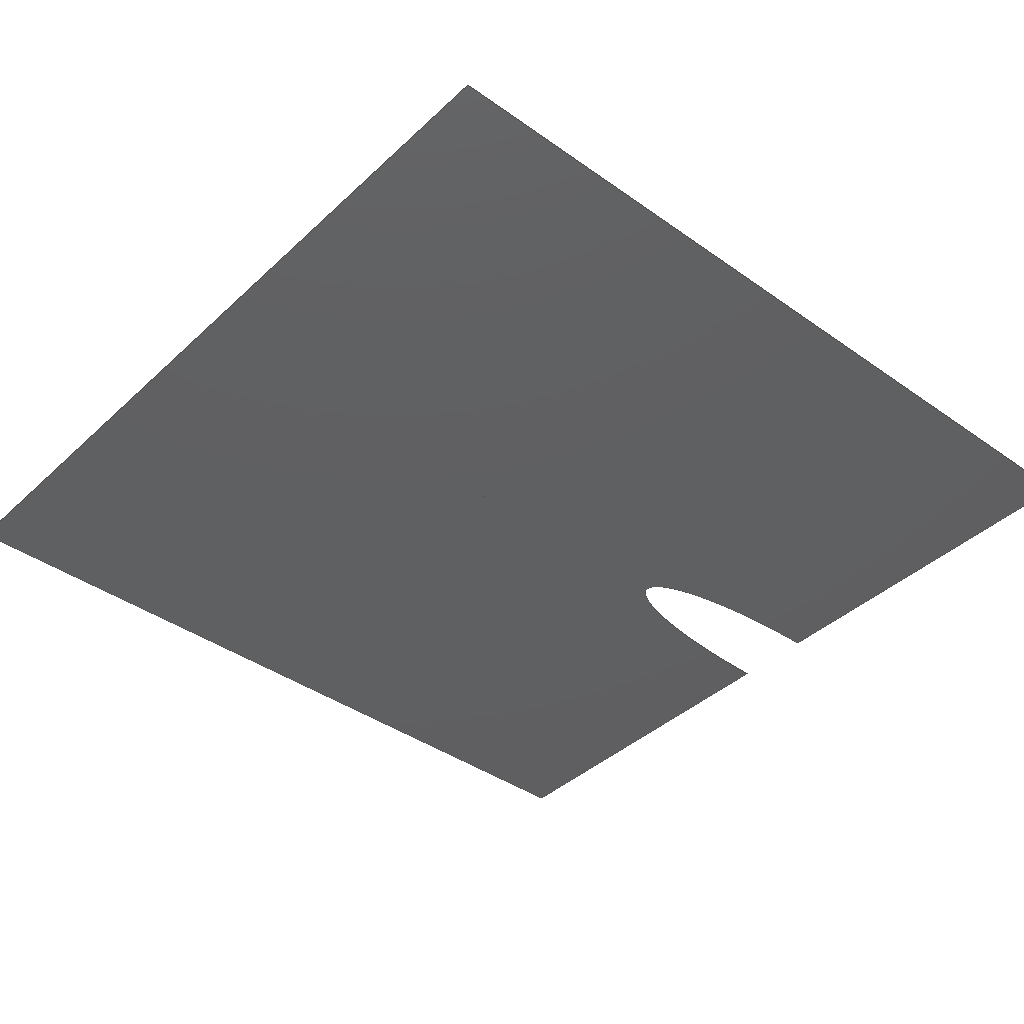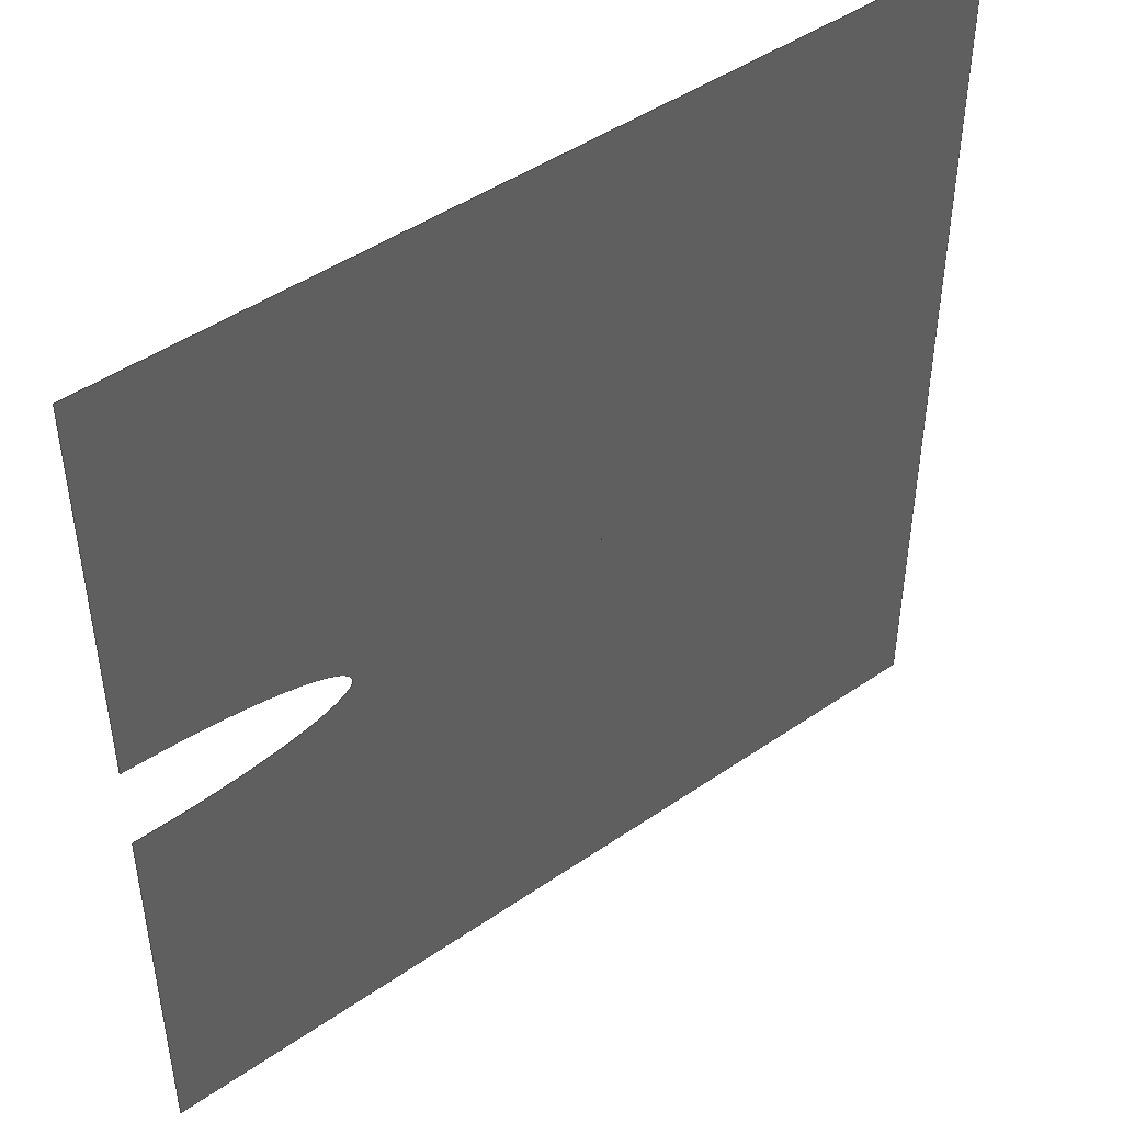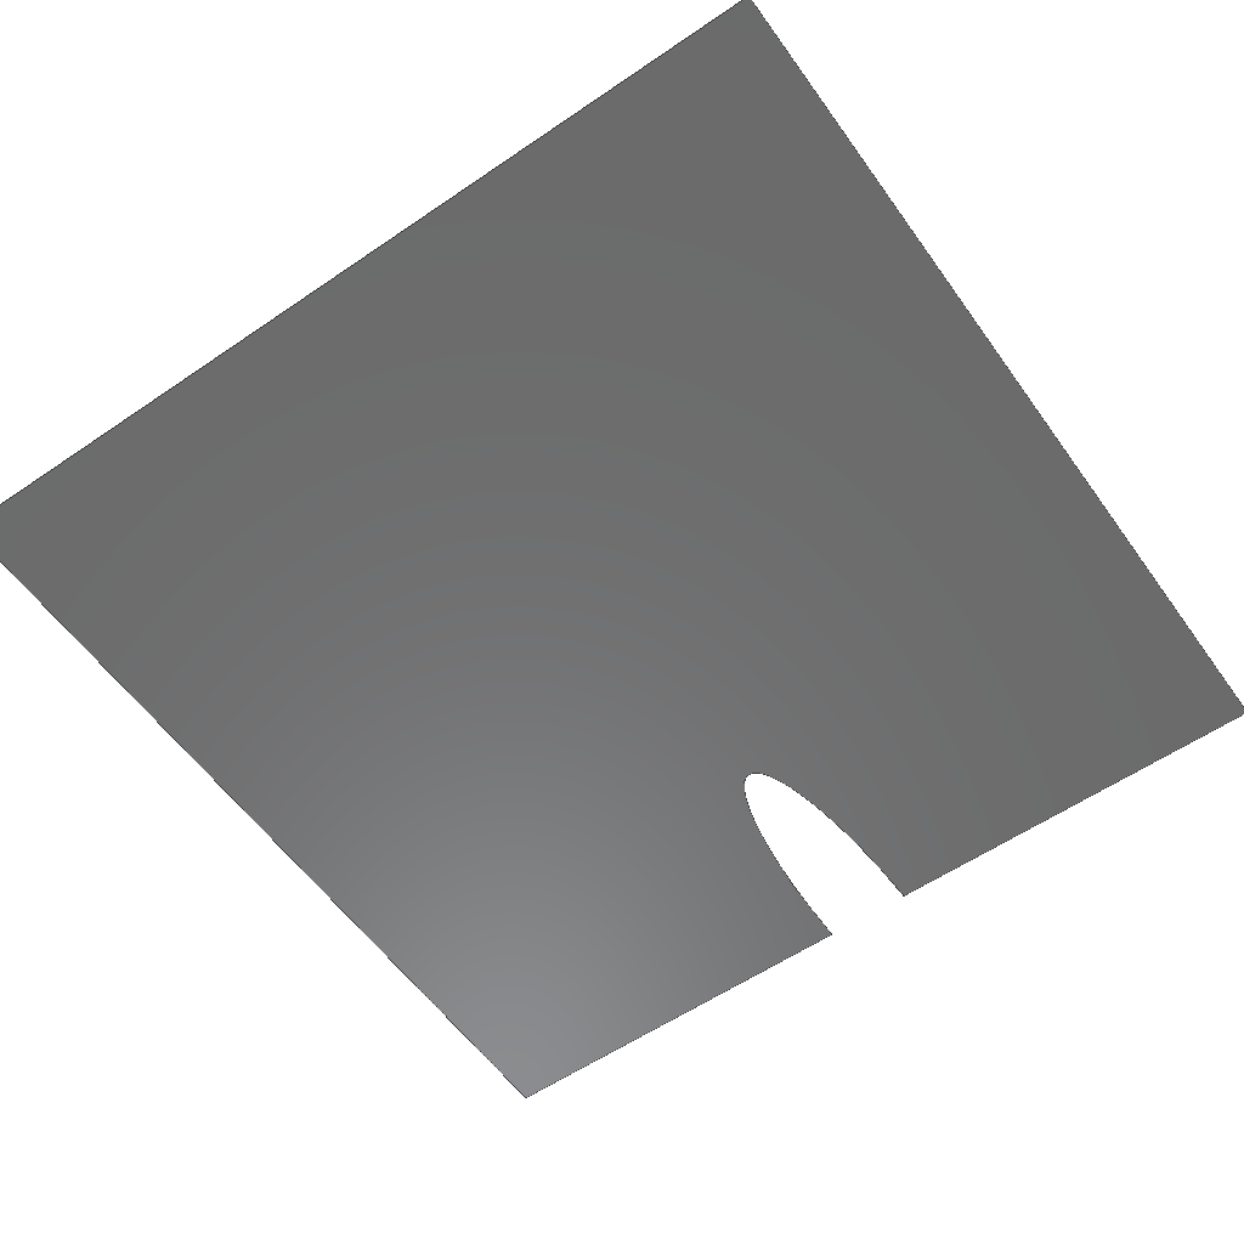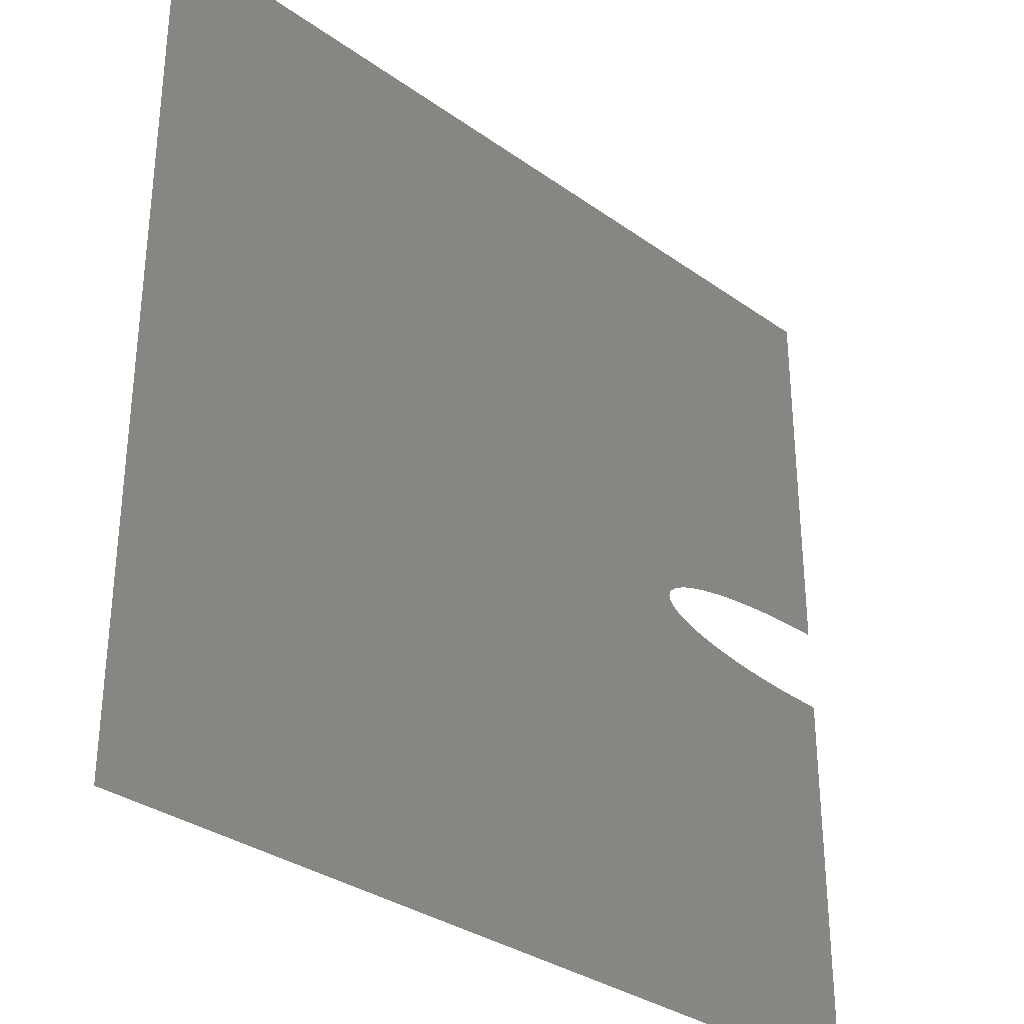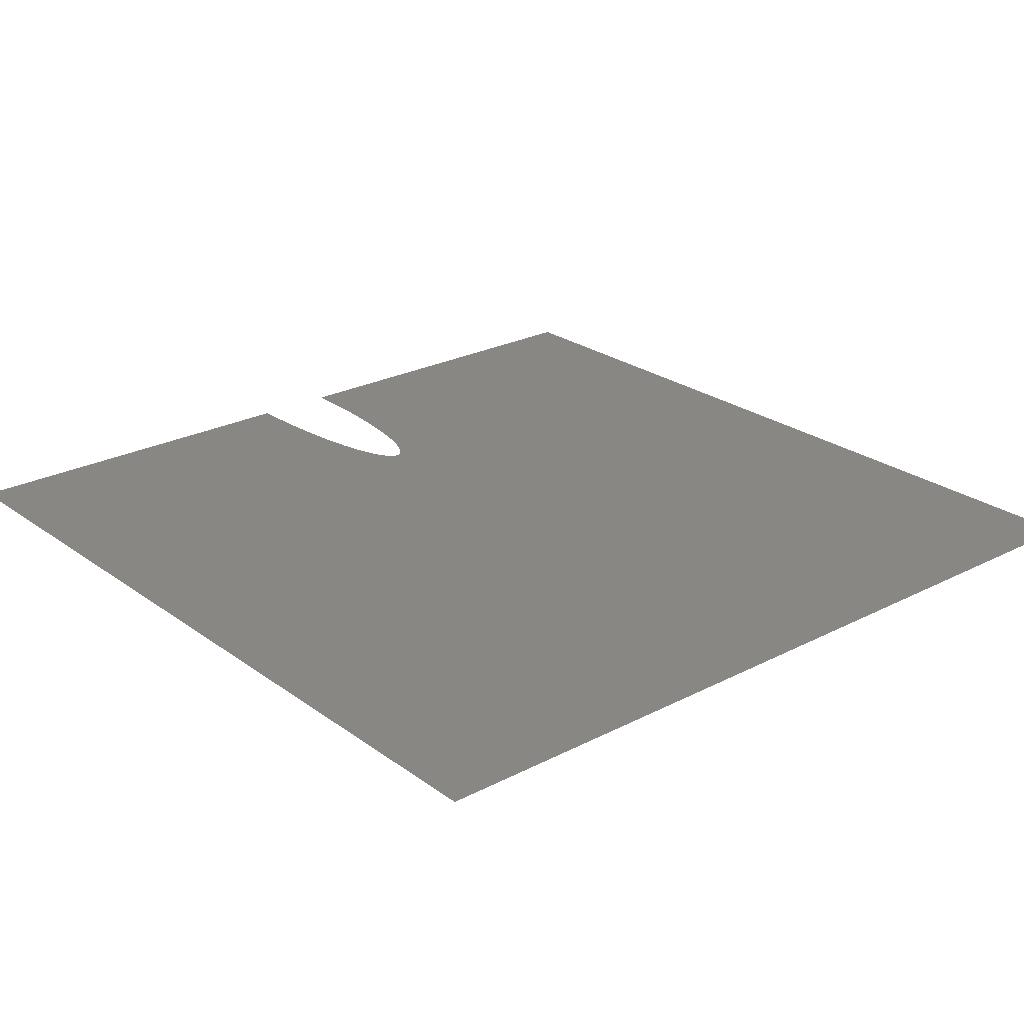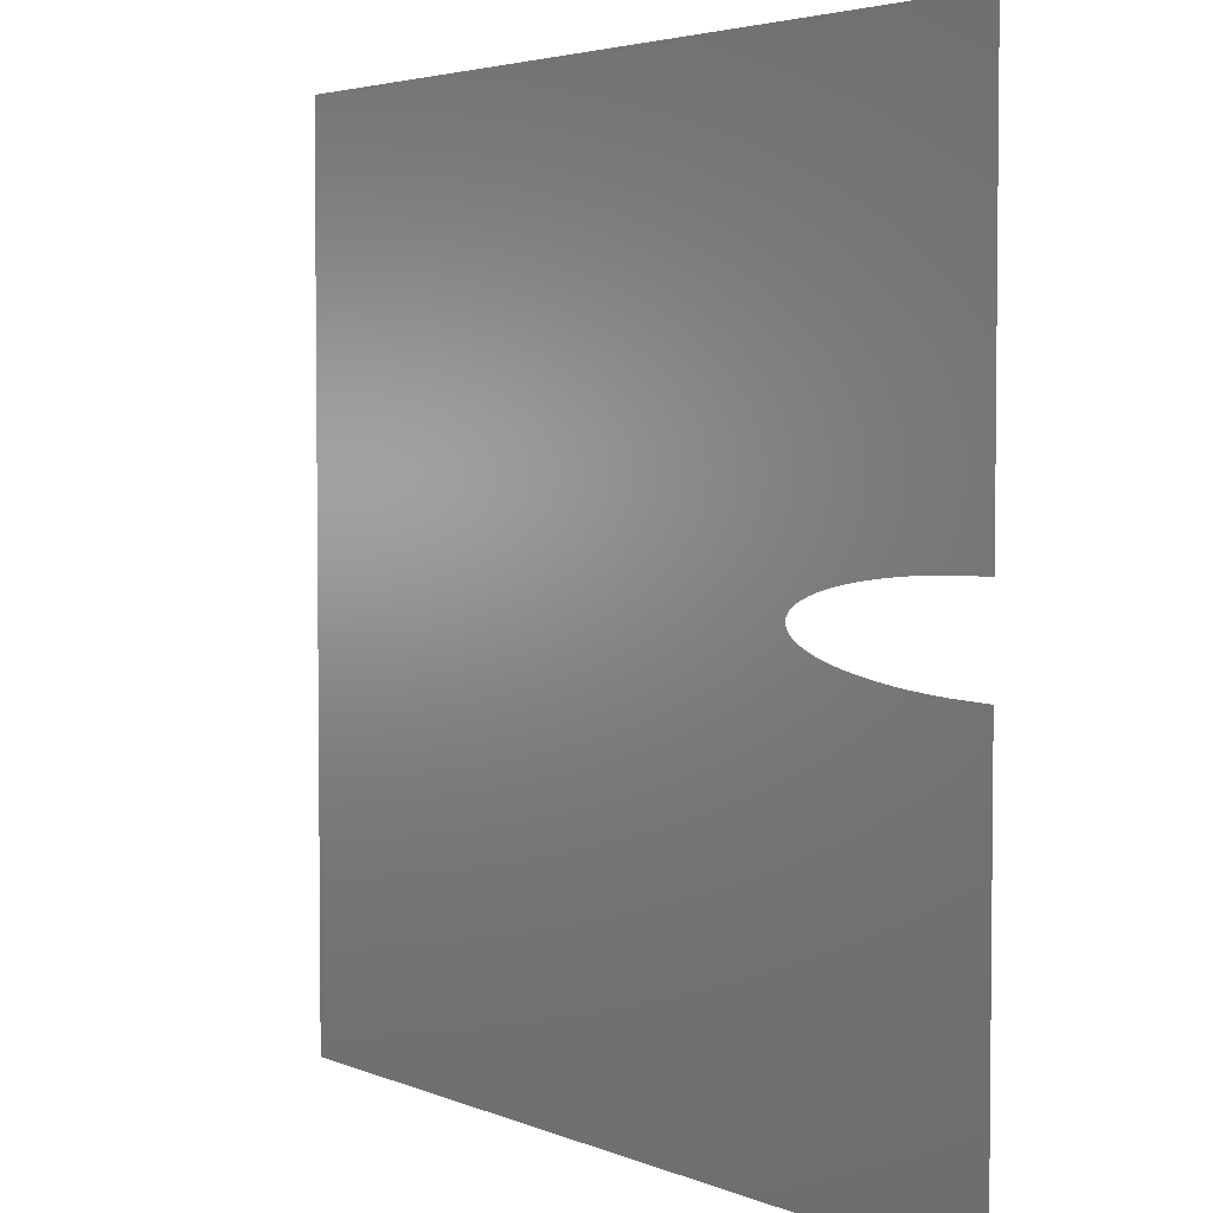
<metadata>
{"format":"iges","ext":"igs","renderer":"f3d","projection":"perspective","resolution":1024,"background":"white","views":[{"elev":-40.0,"azim":-41.2,"up":"+Z"},{"elev":46.3,"azim":141.8,"up":"+Y"},{"elev":-57.7,"azim":-54.7,"up":"+Z"},{"elev":-32.5,"azim":-44.7,"up":"+Y"},{"elev":24.6,"azim":-130.3,"up":"+Z"},{"elev":3.8,"azim":53.2,"up":"+Y"}]}
</metadata>
<code>
SolidWorks IGES file using analytic representation for surfaces
1H,,1H;,8HGeometry,49HC:\Users\Vedanth\Desktop\ITSP++\Mesh\Geometry.IGS,
15HSolidWorks 2017,15HSolidWorks 2017,32,308,15,308,15,8HGeometry,1,2,
2HMM,50,0.125,13H2.01e+05,1e-08,5e+05,7HVedanth,,11,0,13H2.01e+05
184953;
     314       1       0       0       0                        00000200
     314       0       8       1       0                               0
     128       2       0       0       0                        01010000
     128       0       0       3       0                               0
     126       5       0       0       0                        01010500
     126       0       0       2       0                               0
     110       7       0       0       0                        01010000
     110       0       0       1       0                               0
     126       8       0       0       0                        01010500
     126       0       0       2       0                               0
     110      10       0       0       0                        01010000
     110       0       0       1       0                               0
     126      11       0       0       0                        01010500
     126       0       0       2       0                               0
     110      13       0       0       0                        01010000
     110       0       0       1       0                               0
     126      14       0       0       0                        01010500
     126       0       0       2       0                               0
     110      16       0       0       0                        01010000
     110       0       0       1       0                               0
     126      17       0       0       0                        01010500
     126       0       0      23       0                               0
     126      40       0       0       0                        01010000
     126       0       0       3       0                               0
     126      43       0       0       0                        01010500
     126       0       0       2       0                               0
     110      45       0       0       0                        01010000
     110       0       0       1       0                               0
     102      46       0       0       0                        01010500
     102       0       0       1       0                               0
     102      47       0       0       0                        01010000
     102       0       0       1       0                               0
     142      48       0       0       0                        00010500
     142       0       0       1       0                               0
     126      49       0       0       0                        01010500
     126       0       0       5       0                               0
     124      54       0       0       0                        00000000
     124       0       0       4       0                               0
     100      58       0       0       0              37        01010000
     100       0       0       1       0                               0
     126      59       0       0       0                        01010500
     126       0       0       5       0                               0
     124      64       0       0       0                        00000000
     124       0       0       3       0                               0
     100      67       0       0       0              43        01010000
     100       0       0       1       0                               0
     102      68       0       0       0                        01010500
     102       0       0       1       0                               0
     102      69       0       0       0                        01010000
     102       0       0       1       0                               0
     142      70       0       0       0                        00010500
     142       0       0       1       0                               0
     144      71       0       0       0                        00000000
     144       0      -1       1       0                               0
314,79.22,81.96,93.33,;               1
128,1,1,1,1,0,0,1,0,0,0,0,1,1,0,0,1,1,1,1,1,1,             3
-200,-100,0,0,-100,0,-200,100,0,0,100,0,0,1,0,          3
1;                                                                    3
126,1,1,1,0,1,0,0,0,1,1,1,1,1,1,0,0,1,0,0,1,0,          5
0,1;                                                                 5
110,0,100,0,-200,100,0;                                          7
126,1,1,1,0,1,0,0,0,1,1,1,1,0,1,0,0,0,0,0,1,0,          9
0,1;                                                                 9
110,-200,100,0,-200,-100,0;                                     11
126,1,1,1,0,1,0,0,0,1,1,1,1,0,0,0,1,0,0,0,1,0,         13
0,1;                                                                13
110,-200,-100,0,0,-100,0;                                       15
126,1,1,1,0,1,0,0,0,1,1,1,1,1,0,0,1,0.45,0,0,1,0,       17
0,1;                                                                17
110,0,-100,0,0,-10,0;                                           19
126,36,2,1,0,1,0,0,0,0,0.0625,0.0625,0.125,0.125,0.1875,           21
0.1875,0.25,0.25,0.3125,0.3125,0.375,0.375,0.4375,0.4375,             21
0.4688,0.4688,0.5,0.5,0.5312,0.5312,0.5625,0.5625,0.625,          21
0.625,0.6875,0.6875,0.75,0.75,0.8125,0.8125,0.875,0.875,0.9375,       21
0.9375,1,1,1,1,1,1,1,1,1,1,1,1,1,1,1,1,1,1,         21
1,1,1,1,1,1,1,1,1,1,1,1,1,1,1,1,1,1,1,1,1,       21
1,1,0.45,0,0.9754,0.45,0,0.9512,0.451,0,         21
0.9271,0.4519,0,0.9043,0.4538,0,                 21
0.8816,0.4557,0,0.8611,0.4584,0,                21
0.8406,0.4612,0,0.8232,0.4646,0,                 21
0.8058,0.4681,0,0.7921,0.4722,0,                 21
0.7785,0.4763,0,0.769,0.4809,0,                21
0.7596,0.4854,0,0.7548,0.4902,0,                  21
0.7524,0.4927,0,0.7512,0.4951,0,0.75,           21
0.4975,0,0.75,0.5,0,0.75,0.5025,0,0.7512,           21
0.5049,0,0.7524,0.5073,0,0.7548,                 21
0.5098,0,0.7596,0.5146,0,0.769,                 21
0.5191,0,0.7785,0.5237,0,0.7921,                21
0.5278,0,0.8058,0.5319,0,0.8232,                 21
0.5354,0,0.8406,0.5388,0,0.8611,                 21
0.5416,0,0.8816,0.5443,0,0.9043,                21
0.5462,0,0.9271,0.5481,0,0.9512,                 21
0.549,0,0.9754,0.55,0,1,0.55,0,0,1,0,0,1;         21
126,3,3,1,0,0,0,0,0,0,0,1,1,1,1,1,0.3333,         23
0.3333,1,0,-10,0,-100,-10,0,-100,10,0,0,        23
10,0,0,1,0,0,1;                                                23
126,1,1,1,0,1,0,0,0,1,1,1,1,1,0.55,0,1,1,0,0,1,0,       25
0,1;                                                                25
110,0,10,0,0,100,0;                                             27
102,6,5,9,13,17,21,25;                                                29
102,6,7,11,15,19,23,27;                                               31
142,1,3,29,31,1;                                                      33
126,8,2,1,0,1,0,0,0,0,0.25,0.25,0.5,0.5,0.75,0.75,1,1,1,        35
1,1,1,1,1,1,1,1,1,0.4495,0.5,0,0.4495,0.5002,0,       35
0.4496,0.5004,0,0.4498,0.5005,0,0.45,0.5005,         35
0,0.4502,0.5005,0,0.4504,0.5004,0,0.4505,           35
0.5002,0,0.4505,0.5,0,0,1,0,0,1;                          35
124,-1,-6.983e-15,0,-220,-6.983e-15,       37
1,-6.983e-15,-7.681e-13,                     37
4.876e-29,-6.983e-15,-1,                     37
5.27e-27;                                                 37
100,0,-110,0,-109.9,0,-110.1,0;                                  39
126,8,2,1,0,1,0,0,0,0,0.25,0.25,0.5,0.5,0.75,0.75,1,1,1,        41
1,1,1,1,1,1,1,1,1,0.4505,0.5,0,0.4505,0.4998,0,       41
0.4504,0.4996,0,0.4502,0.4995,0,0.45,0.4995,         41
0,0.4498,0.4995,0,0.4496,0.4996,0,0.4495,           41
0.4998,0,0.4495,0.5,0,0,1,0,0,1;                          41
124,1,-7.35e-15,8.552e-31,0,                43
-7.35e-15,-1,6.983e-15,0,                  43
-5.047e-29,-6.983e-15,-1,0;                 43
100,0,-110,0,-109.9,0,-110.1,0;                                  45
102,2,35,41;                                                          47
102,2,39,45;                                                          49
142,1,3,47,49,1;                                                      51
144,3,1,1,33,51;                                                      53
S      1G      4D     54P     71
</code>
